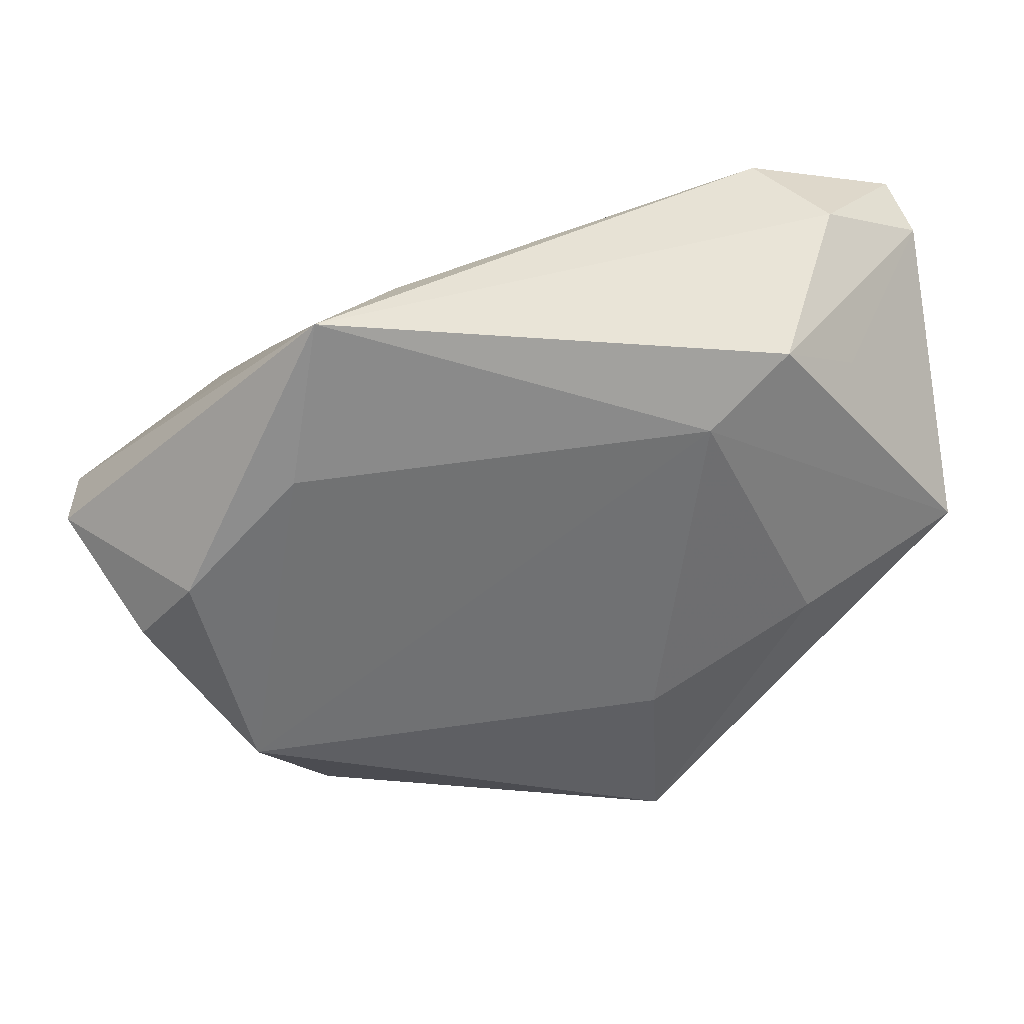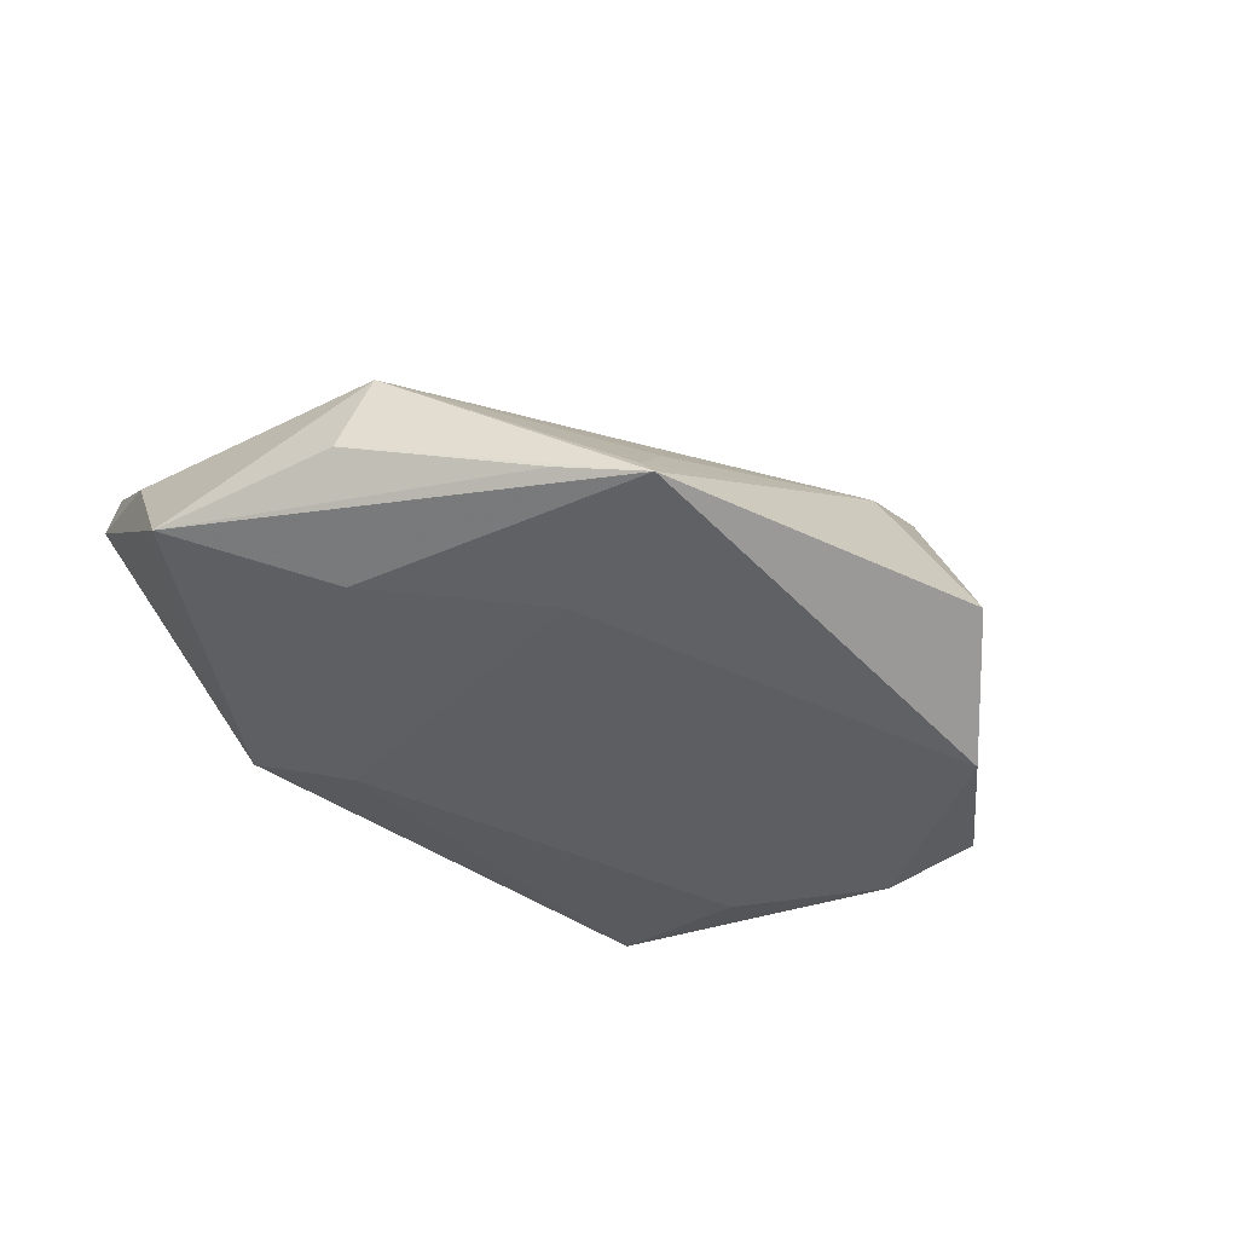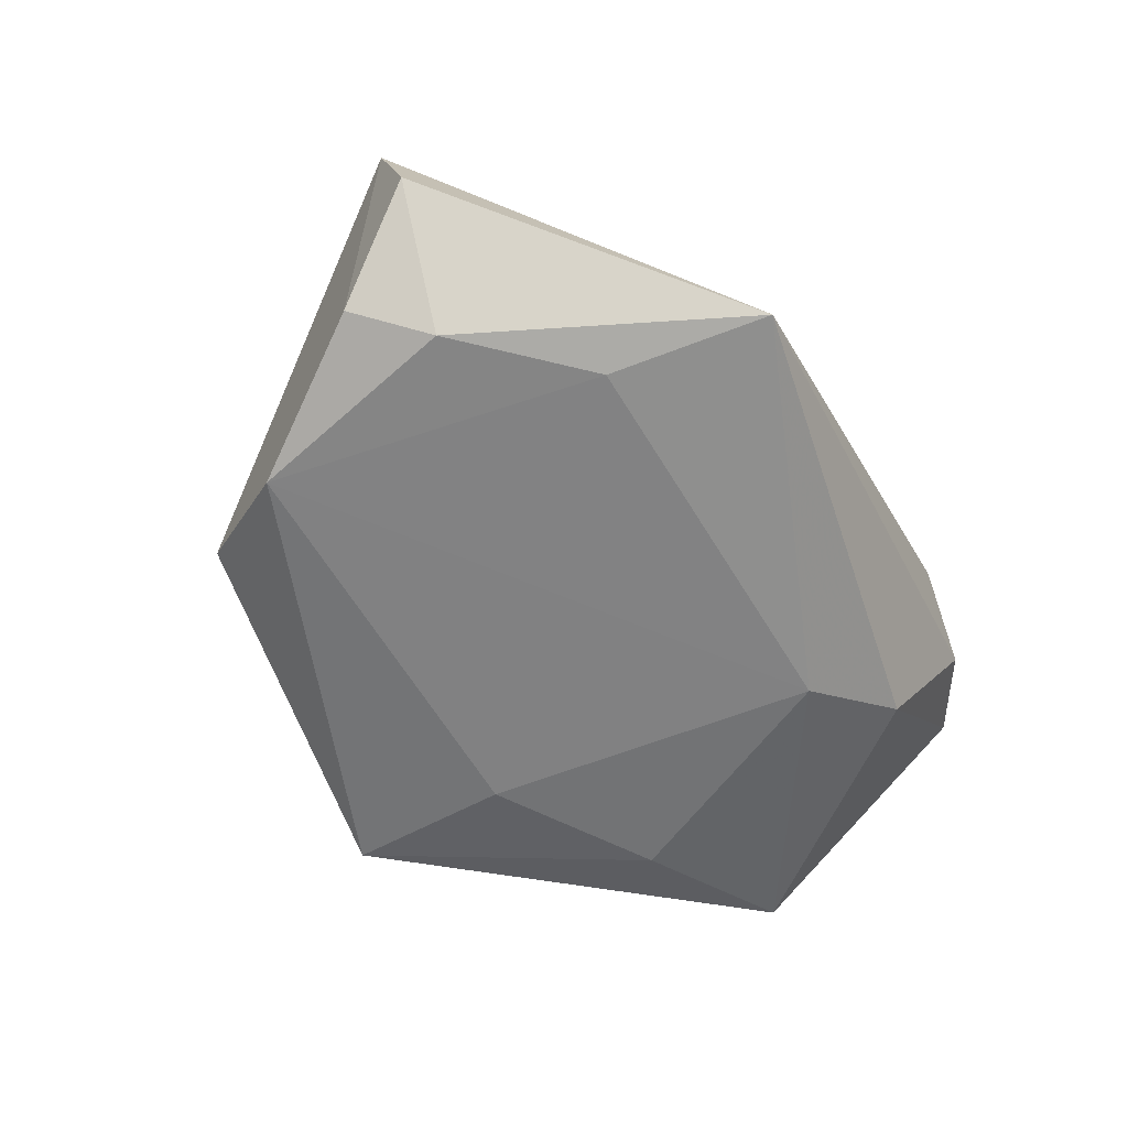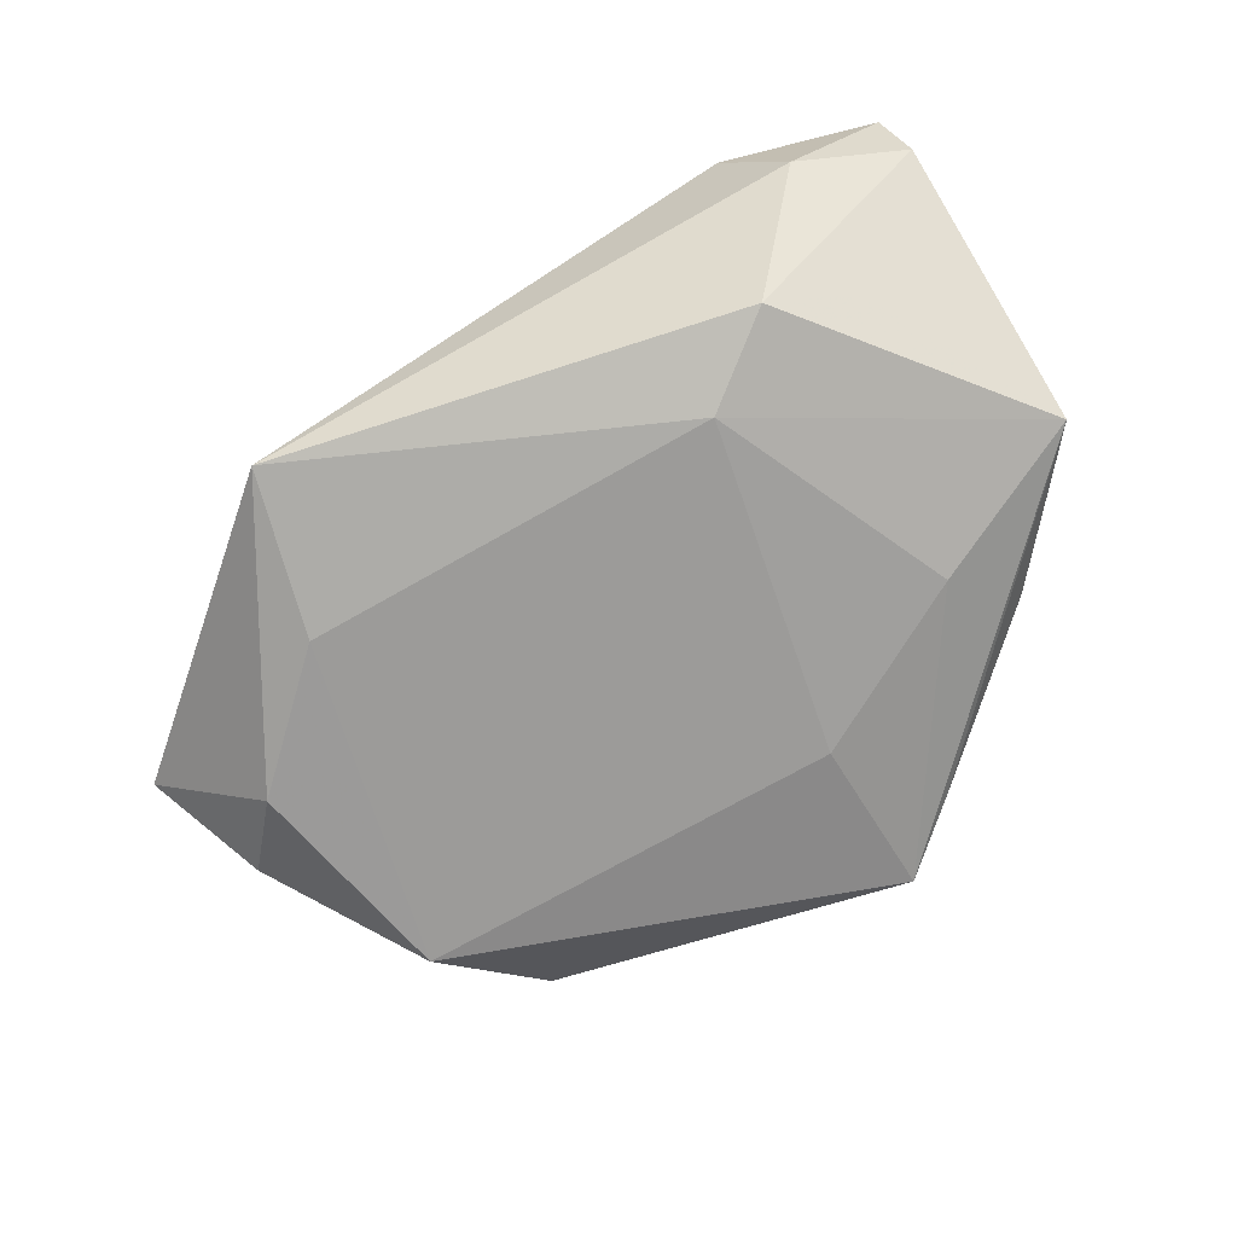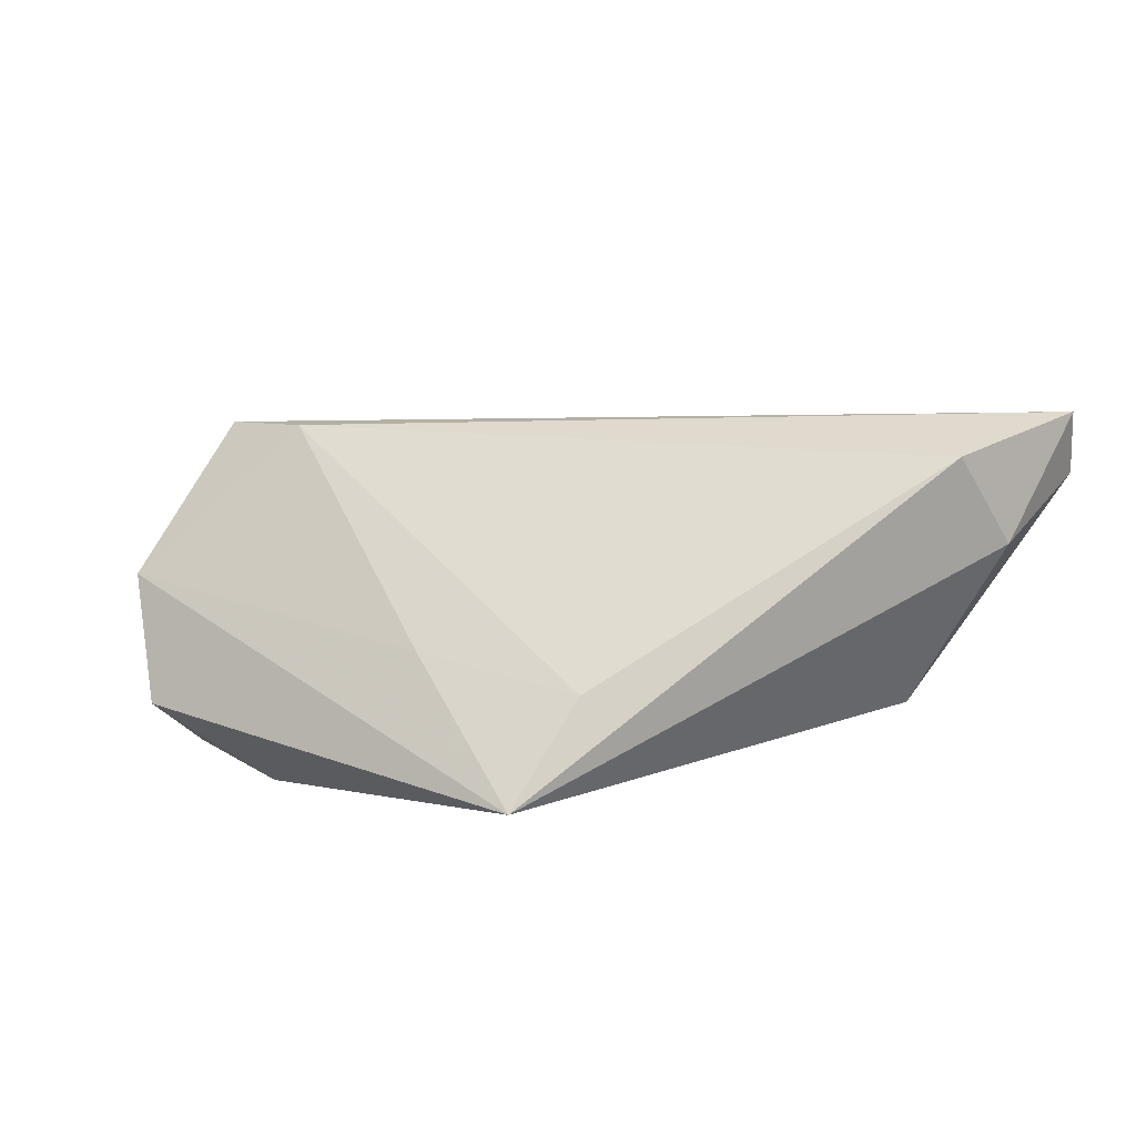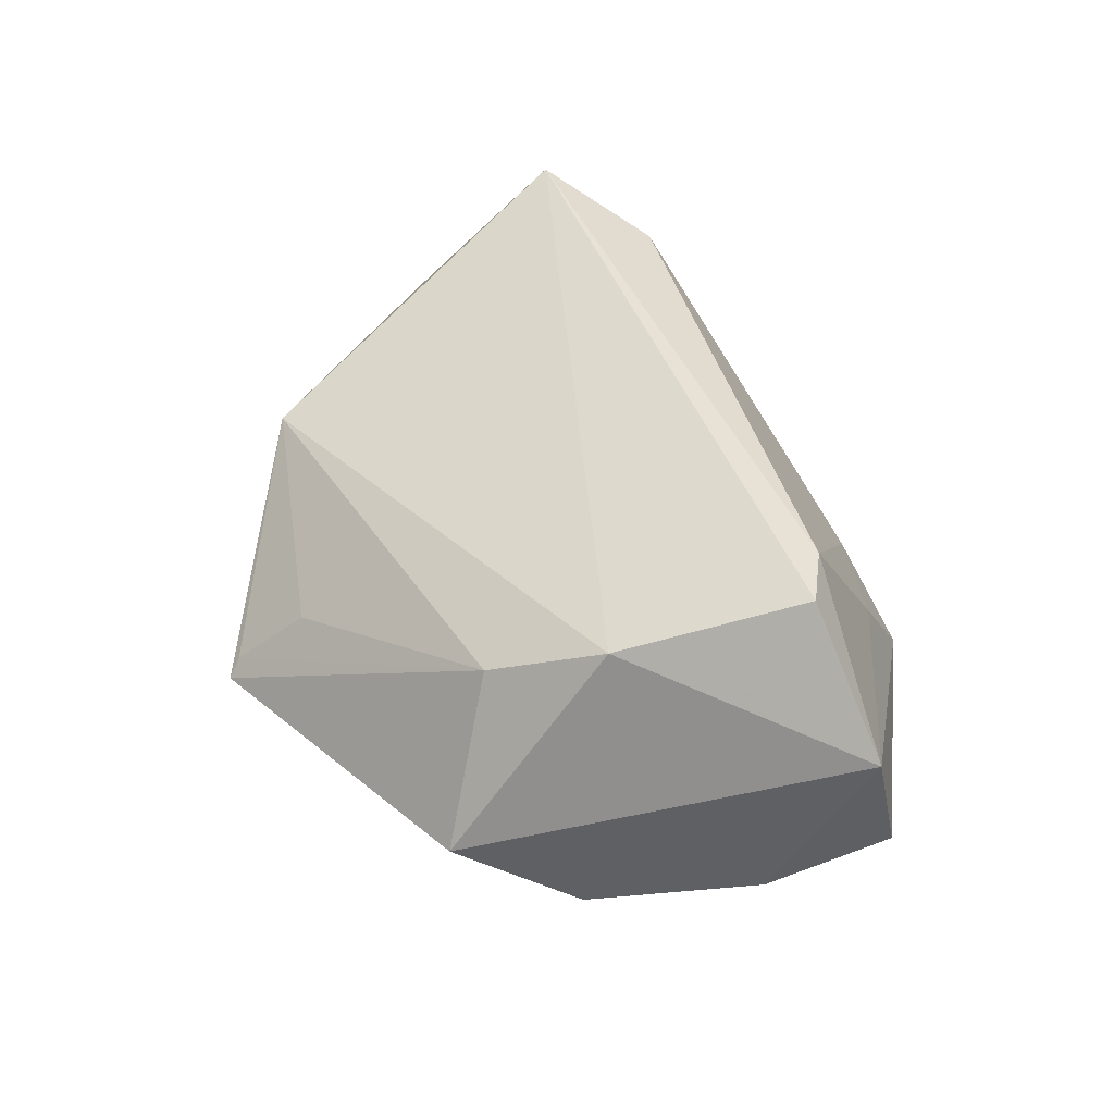
<metadata>
{"format":"obj","ext":"obj","renderer":"f3d","projection":"perspective","resolution":1024,"background":"white","views":[{"elev":34.7,"azim":175.3,"up":"+Y"},{"elev":-36.5,"azim":-29.8,"up":"+Z"},{"elev":-64.7,"azim":118.2,"up":"+Z"},{"elev":-67.9,"azim":-153.6,"up":"+Z"},{"elev":11.6,"azim":157.0,"up":"+Z"},{"elev":40.2,"azim":54.3,"up":"+Z"}]}
</metadata>
<code>
v -0.0344 0.03708 0.02066
v -0.05453 0.03191 0.02461
v 0.06079 1.052e-05 0.006471
v 0.02844 -0.04239 -0.01056
v 0.05131 -0.008578 -0.01823
v -0.05795 0.01069 0.009928
v -0.04245 -0.02412 0.00768
v 0.06052 0.004068 -0.009155
v -0.02782 -0.04018 -0.01096
v -0.02004 -0.04601 -0.01146
v 0.03511 -0.0226 0.01817
v 0.03277 0.02402 -0.0007325
v 0.02619 0.03708 -0.01806
v 0.02991 0.0161 -0.02116
v -0.0338 0.02715 -0.01316
v -0.04631 -0.02299 -0.003188
v 0.04768 -0.001045 0.02461
v -0.0131 -0.03906 -0.002369
v -0.01784 -0.02587 -0.01705
v -0.02351 0.01847 -0.01707
v -0.04413 0.02098 -0.005793
v 0.03736 -0.02767 -0.02145
v -0.04289 0.03564 0.008733
v -0.03927 -0.01296 -0.0137
v -0.05968 -0.003318 -0.006849
v 0.04117 0.005122 0.02461
v -0.05677 0.02885 0.01607
v 0.01605 0.03459 -0.005342
v 0.02179 -0.03199 0.01035
v 0.04429 0.000564 -0.02195
v -0.01943 -0.04802 -0.01381
f 11 17 2
f 11 29 4
f 7 11 2
f 29 11 7
f 13 8 30
f 3 8 13
f 17 11 3
f 3 11 4
f 17 3 26
f 2 17 26
f 26 1 2
f 6 7 2
f 25 7 6
f 2 27 6
f 6 27 25
f 5 30 8
f 8 3 5
f 30 5 22
f 22 3 4
f 22 5 3
f 19 24 20
f 20 22 19
f 20 15 13
f 25 15 20
f 20 24 25
f 13 1 28
f 1 26 28
f 21 15 25
f 25 27 21
f 21 27 15
f 15 27 23
f 23 1 13
f 13 15 23
f 2 1 23
f 23 27 2
f 16 7 25
f 4 29 31
f 7 16 31
f 31 22 4
f 19 22 31
f 25 24 31
f 31 24 19
f 30 22 14
f 22 20 14
f 13 30 14
f 14 20 13
f 13 28 12
f 12 28 26
f 12 3 13
f 12 26 3
f 29 7 18
f 9 16 25
f 25 31 9
f 9 31 16
f 7 31 10
f 10 18 7
f 10 31 29
f 29 18 10

</code>
